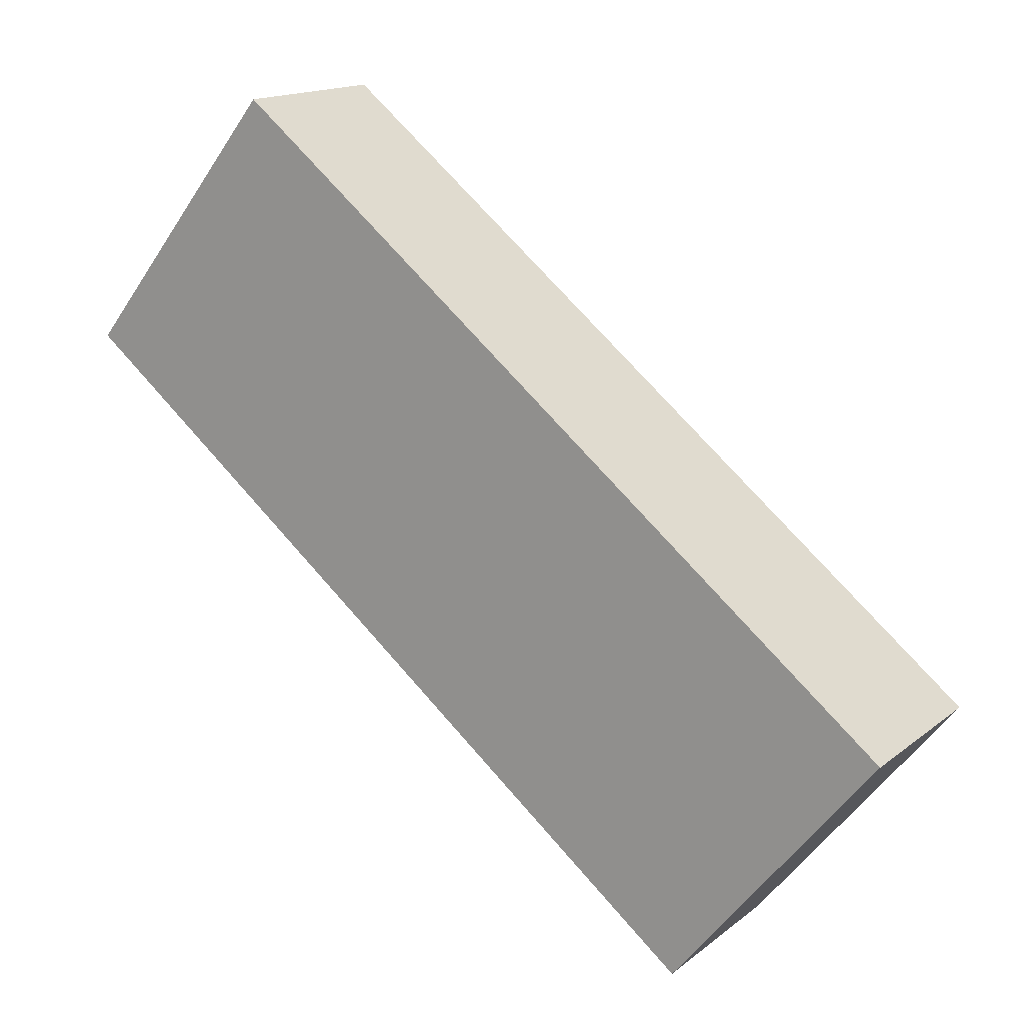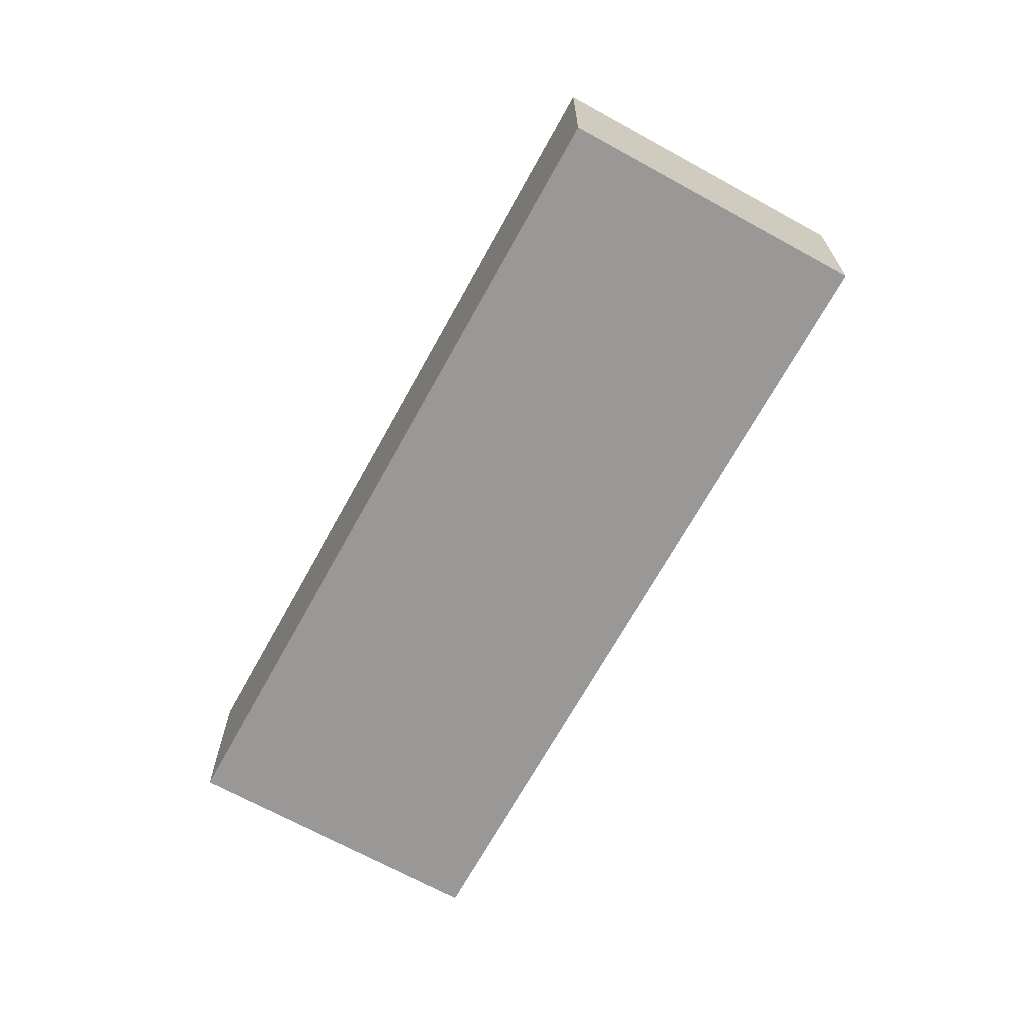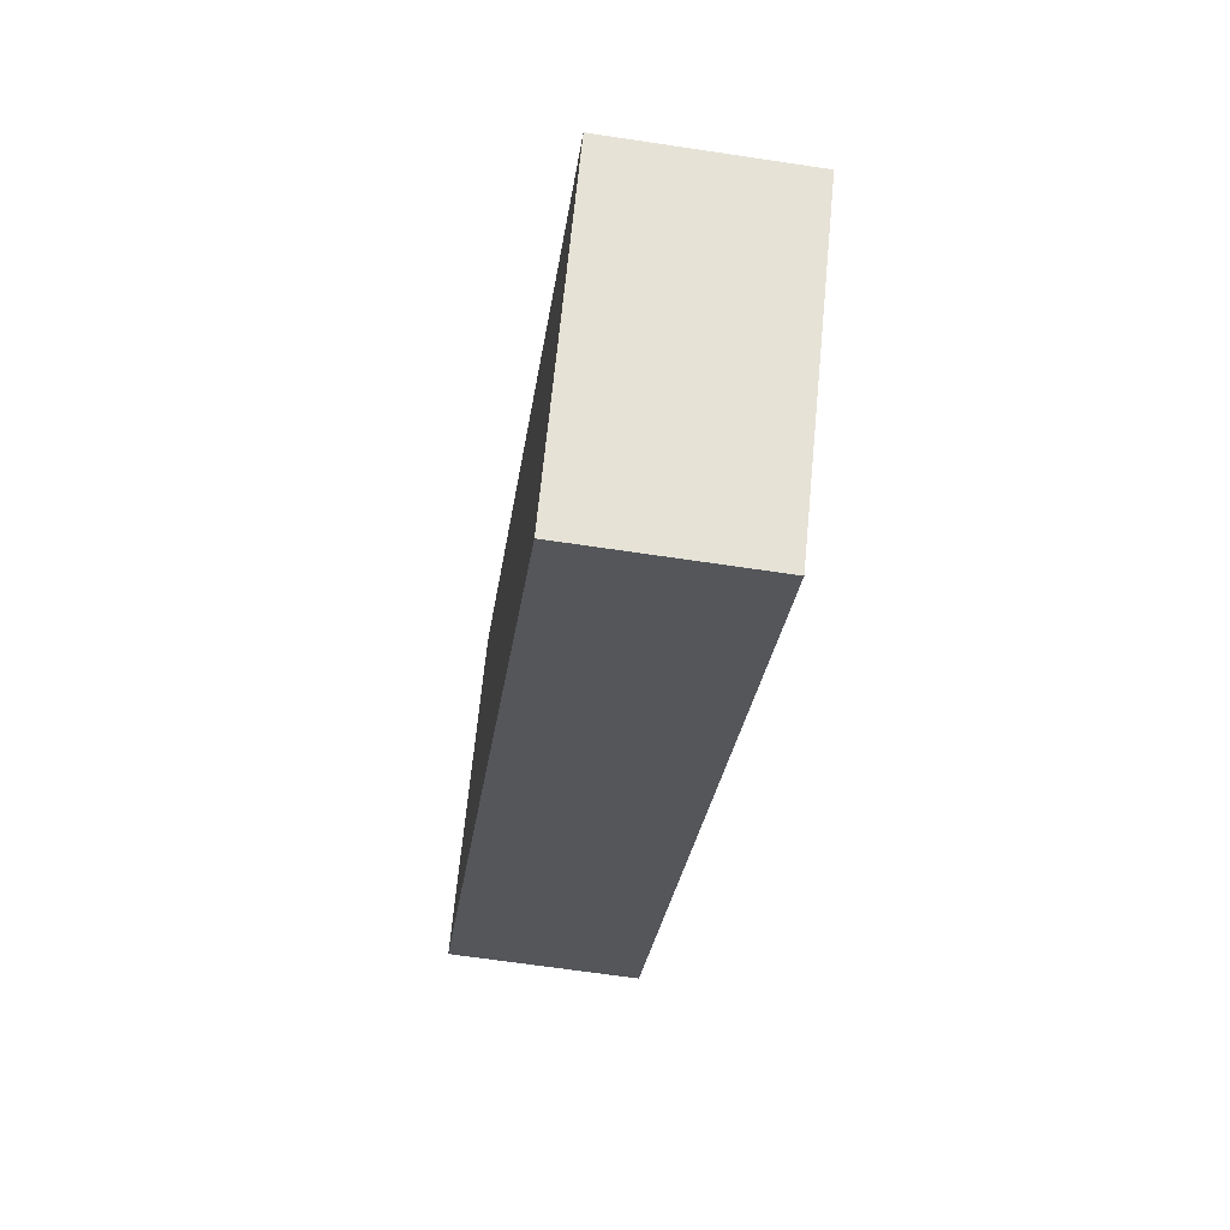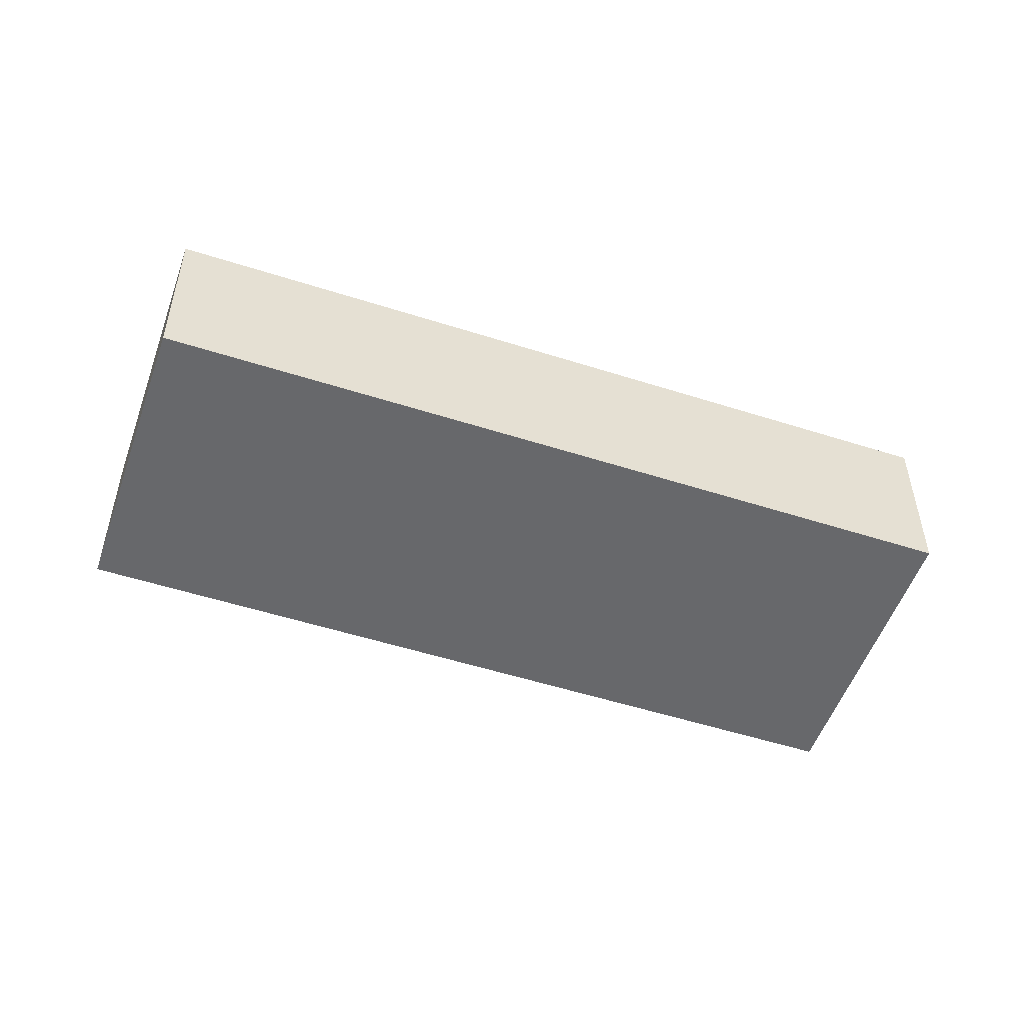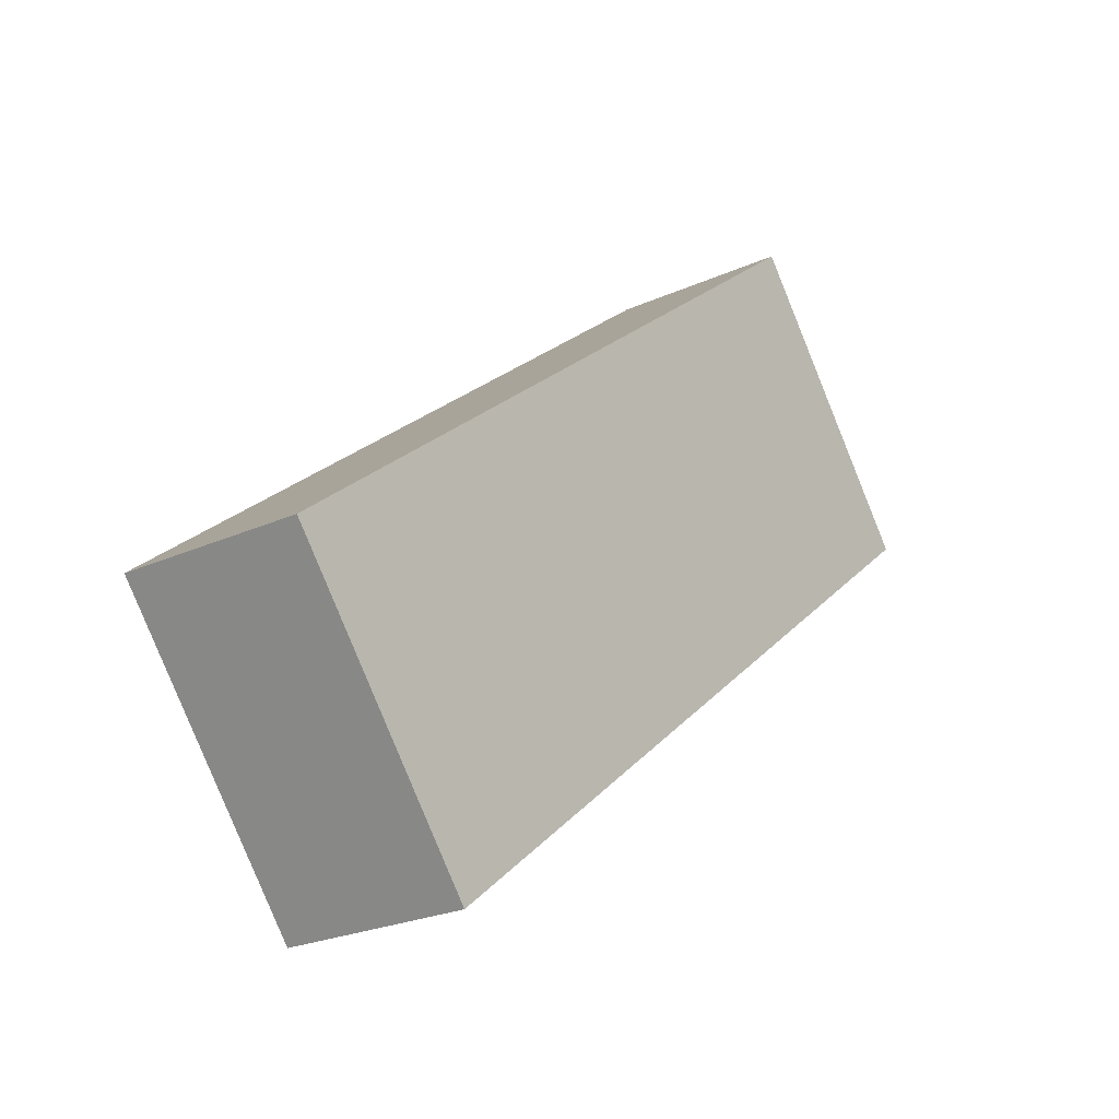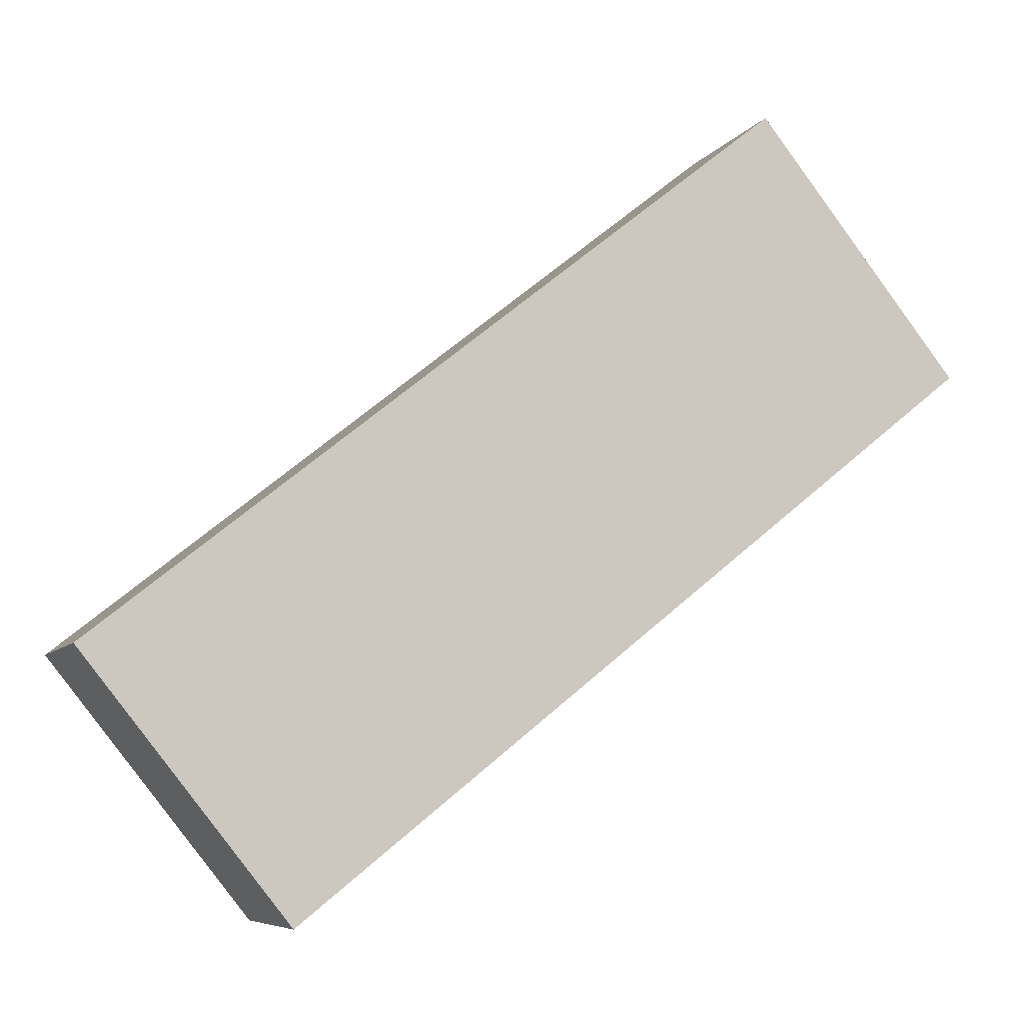
<metadata>
{"format":"obj","ext":"obj","renderer":"f3d","projection":"perspective","resolution":1024,"background":"white","views":[{"elev":15.6,"azim":32.7,"up":"+Y"},{"elev":-68.6,"azim":22.5,"up":"+Z"},{"elev":-64.1,"azim":81.3,"up":"+Y"},{"elev":-52.4,"azim":-57.7,"up":"+Z"},{"elev":-24.1,"azim":127.0,"up":"+Y"},{"elev":-7.1,"azim":161.0,"up":"+Y"}]}
</metadata>
<code>
g default
v 2.176 2.839 0.7
v 1.799 3.14 0.7
v 2.064 2.698 0.7
v 1.687 2.999 0.7
v 2.064 2.698 0.6
v 1.687 2.999 0.6
v 2.176 2.839 0.6
v 1.799 3.14 0.6
g pCube285
f 1 2 4 3
f 3 4 6 5
f 5 6 8 7
f 7 8 2 1
f 2 8 6 4
f 7 1 3 5

</code>
